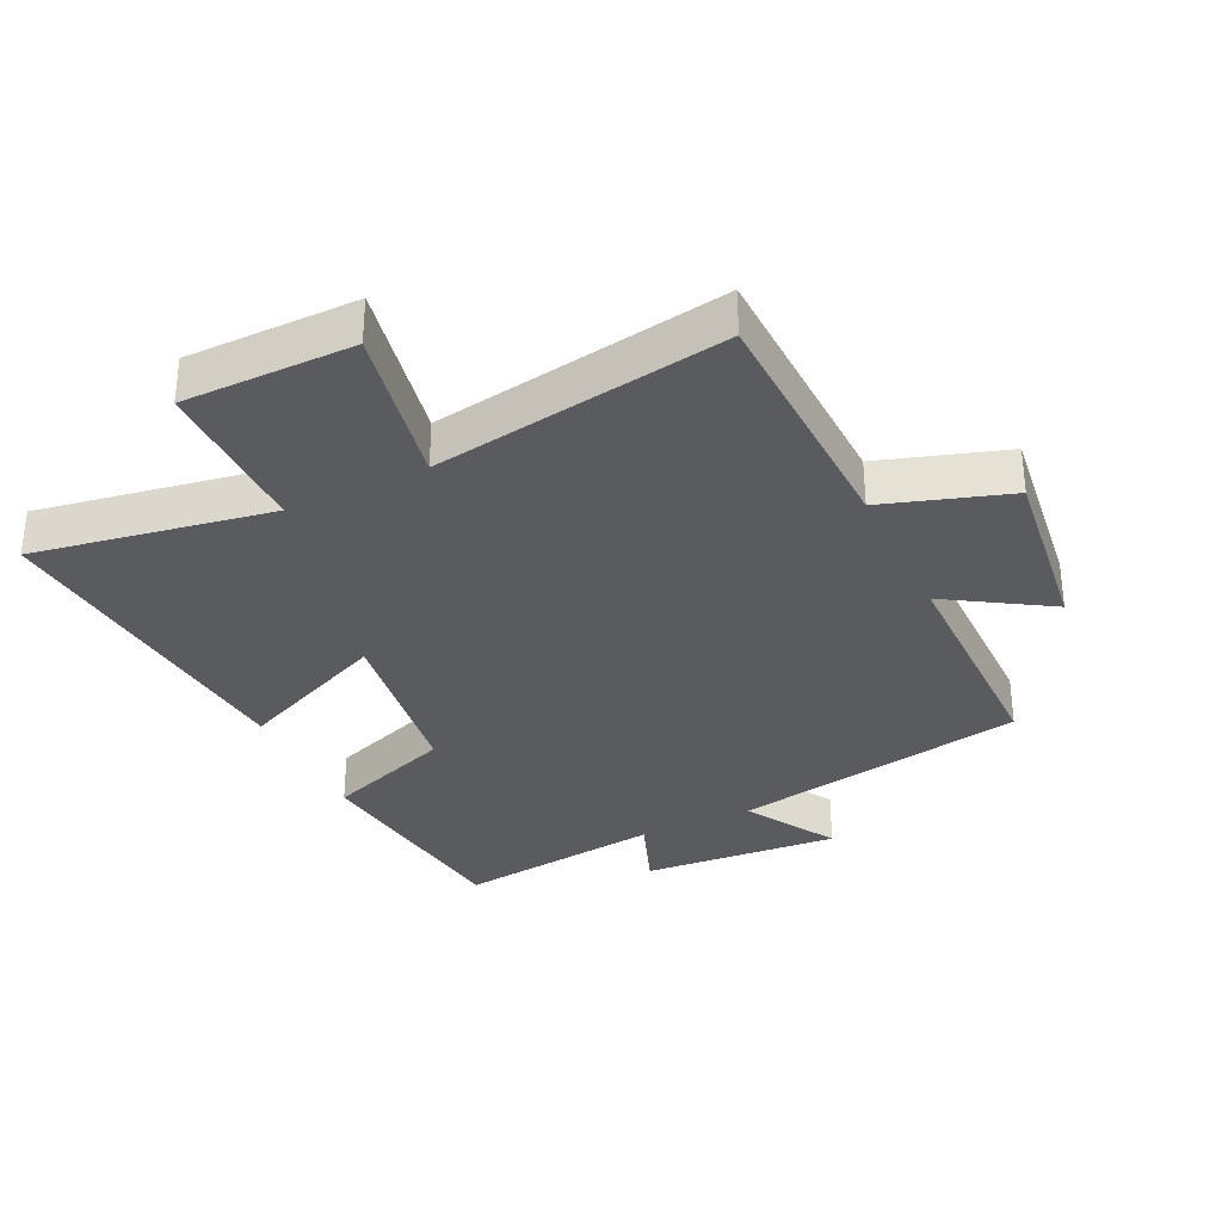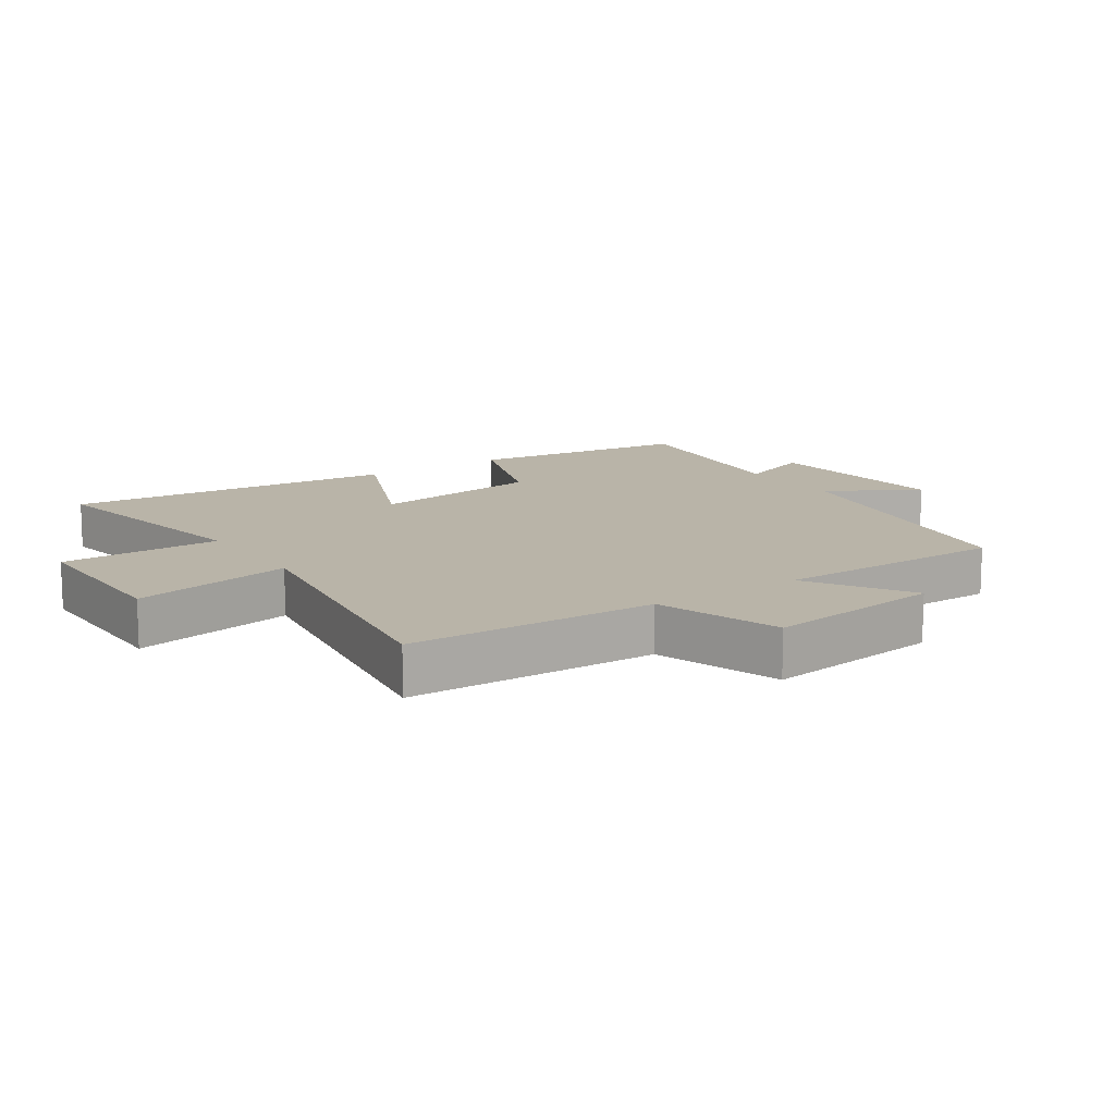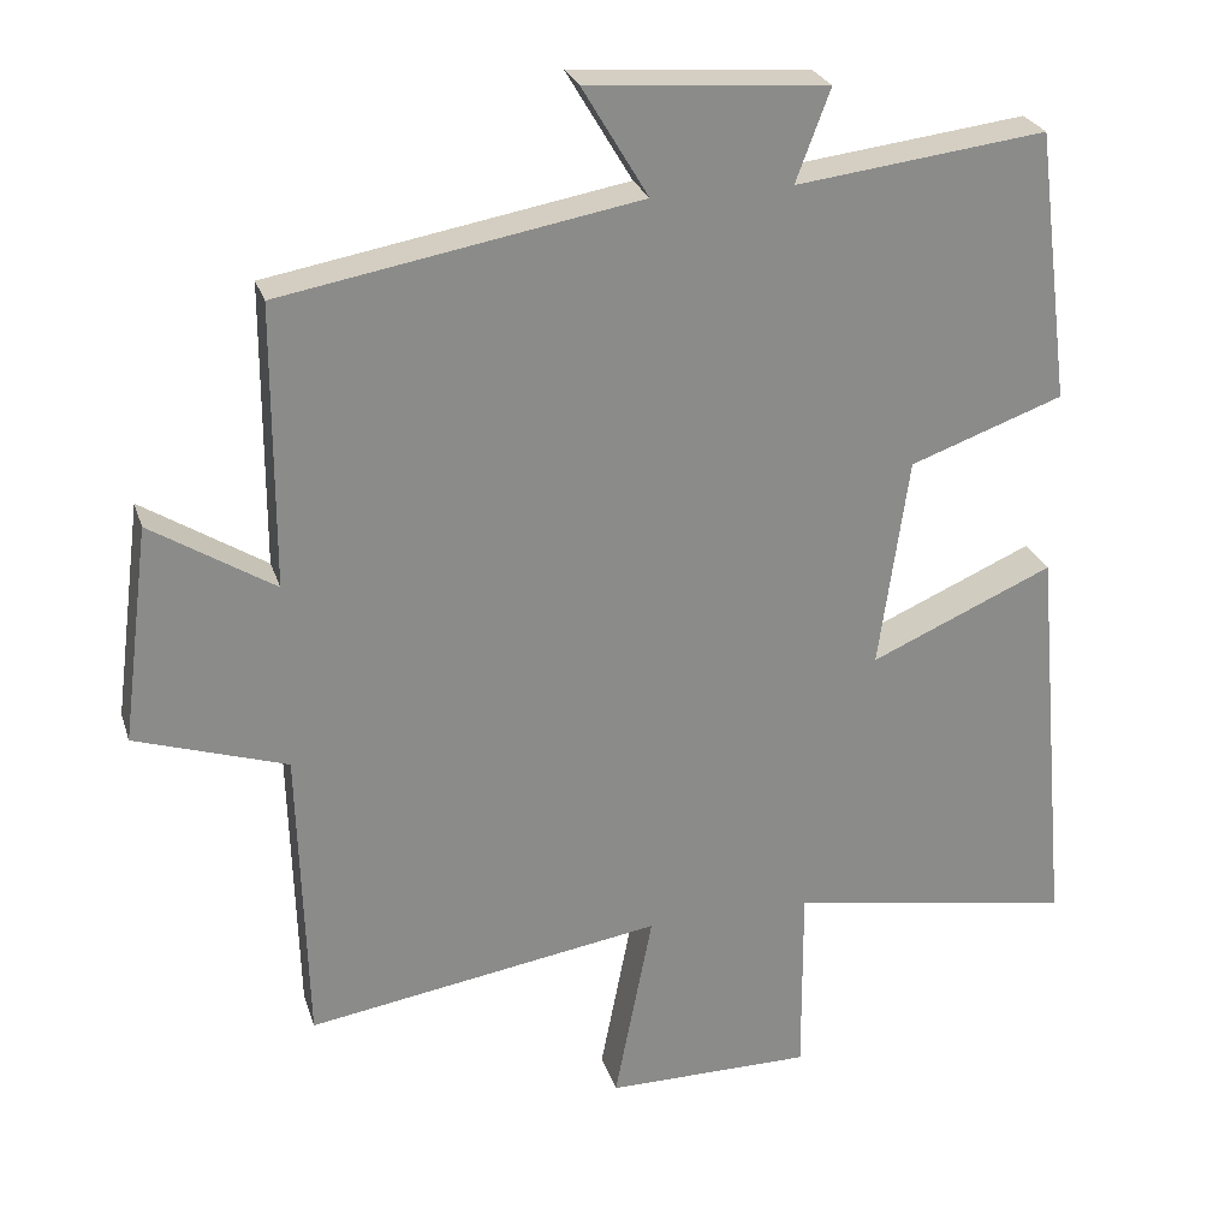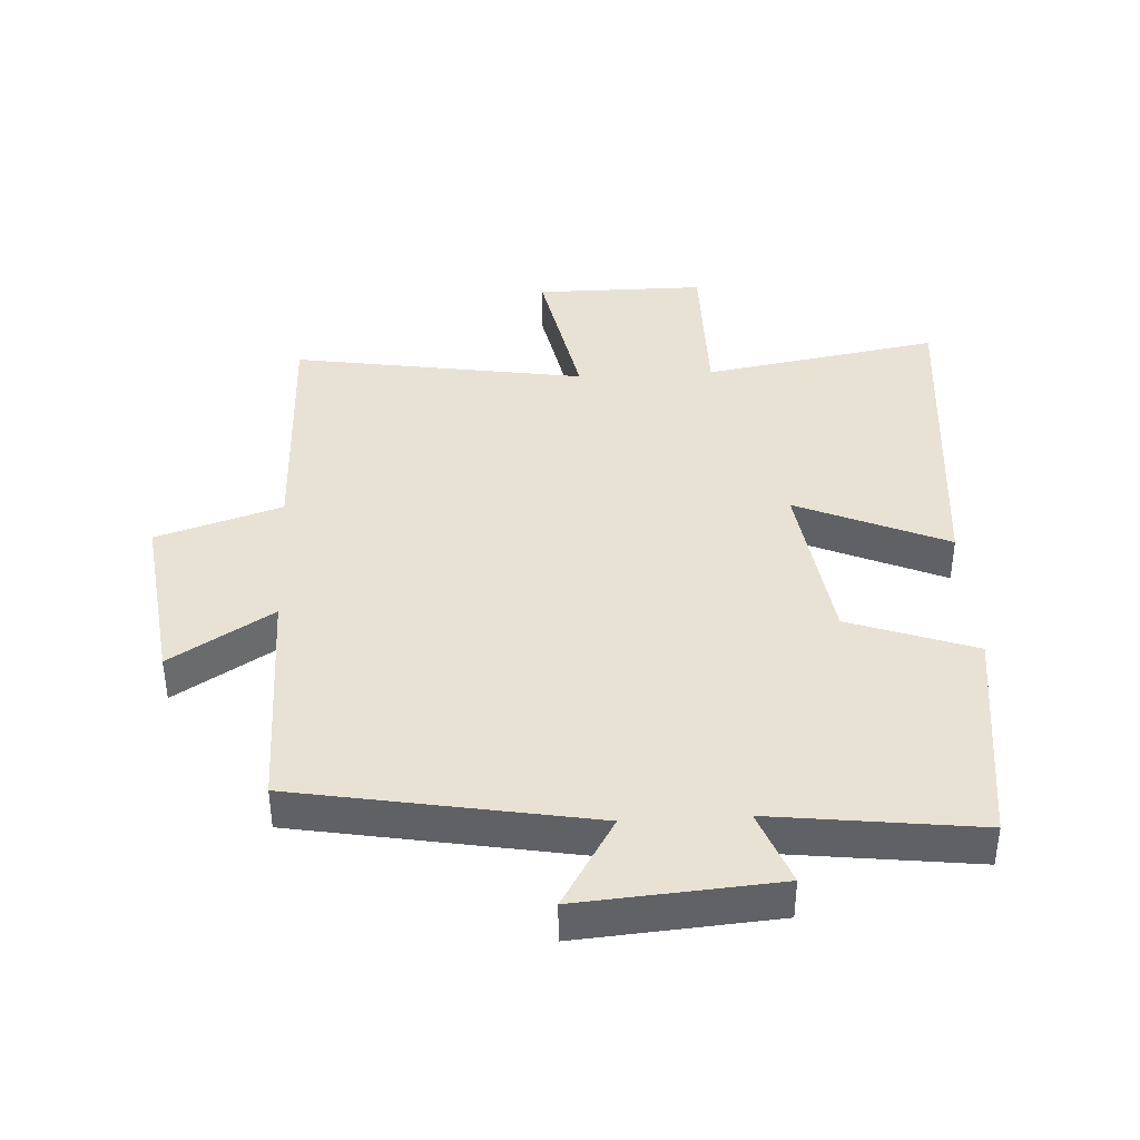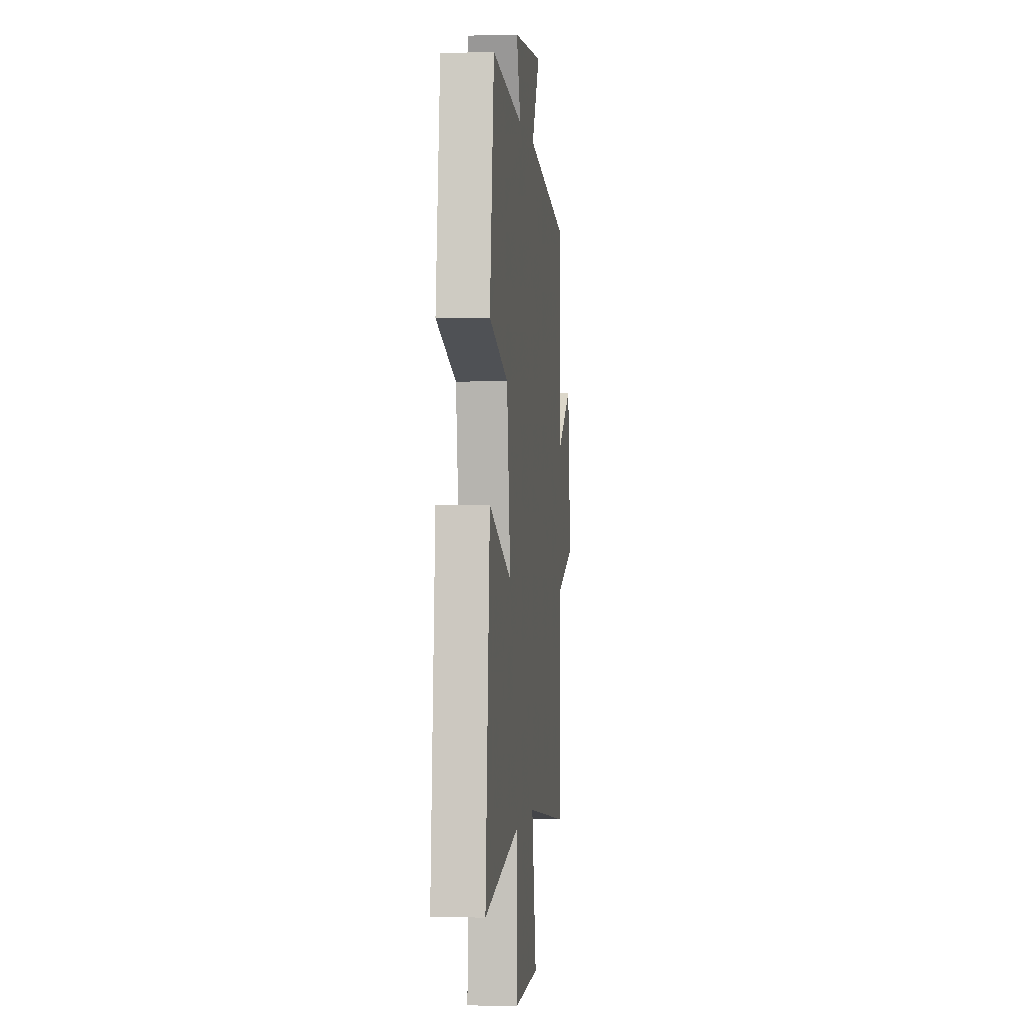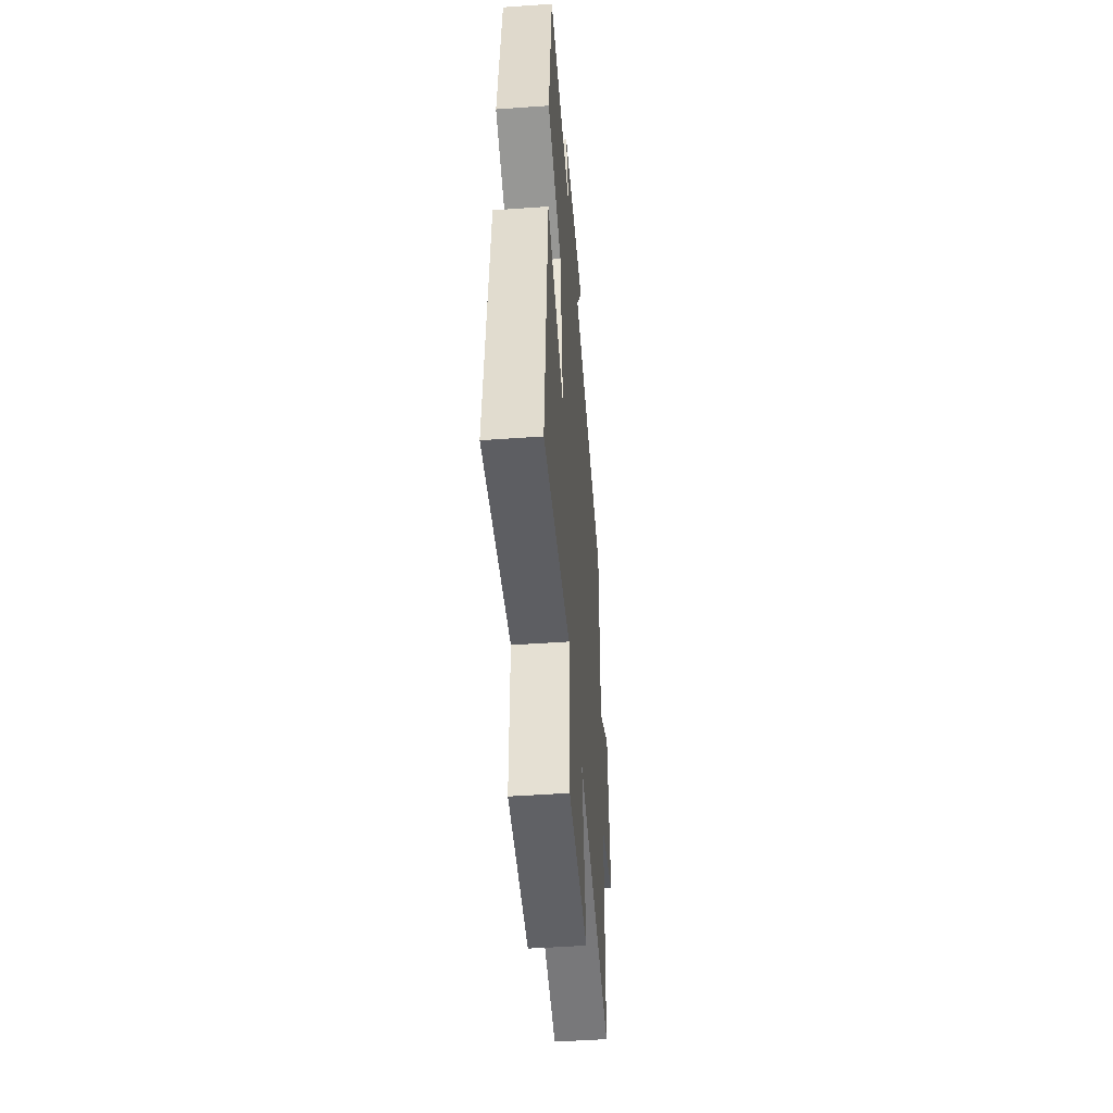
<metadata>
{"format":"obj","ext":"obj","renderer":"f3d","projection":"perspective","resolution":1024,"background":"white","views":[{"elev":-33.1,"azim":-154.3,"up":"+Y"},{"elev":13.1,"azim":-124.1,"up":"+Y"},{"elev":26.1,"azim":-16.0,"up":"+Z"},{"elev":40.0,"azim":-3.1,"up":"+Y"},{"elev":-0.1,"azim":96.3,"up":"+Z"},{"elev":-48.7,"azim":94.5,"up":"+Z"}]}
</metadata>
<code>
v -0.489 0.07 -0.572
v -0.5 0.07 -0.185
v -0.694 0.07 -0.122
v -0.658 0.07 0.156
v -0.5 0.07 0.057
v -0.499 0.07 0.419
v -0.042 0.07 0.5
v -0.126 0.07 0.641
v 0.18 0.07 0.617
v 0.136 0.07 0.5
v 0.456 0.07 0.539
v 0.5 0.07 0.192
v 0.304 0.07 0.122
v 0.266 0.07 -0.148
v 0.5 0.07 -0.046
v 0.547 0.07 -0.564
v 0.18 0.07 -0.5
v 0.181 0.07 -0.75
v -0.083 0.07 -0.75
v -0.034 0.07 -0.5
v -0.489 0 -0.572
v -0.5 0 -0.185
v -0.694 0 -0.122
v -0.658 0 0.156
v -0.5 0 0.057
v -0.499 0 0.419
v -0.042 0 0.5
v -0.126 0 0.641
v 0.18 0 0.617
v 0.136 0 0.5
v 0.456 0 0.539
v 0.5 0 0.192
v 0.304 0 0.122
v 0.266 0 -0.148
v 0.5 0 -0.046
v 0.547 0 -0.564
v 0.18 0 -0.5
v 0.181 0 -0.75
v -0.083 0 -0.75
v -0.034 0 -0.5
f 17 18 19 20
f 14 15 16 17
f 13 14 17 20
f 10 11 12 13
f 20 1 2
f 13 20 2
f 10 13 2
f 7 8 9 10
f 7 10 2
f 6 7 2
f 5 6 2
f 2 3 4 5
f 40 39 38 37
f 37 36 35 34
f 40 37 34 33
f 33 32 31 30
f 22 21 40
f 22 40 33
f 22 33 30
f 30 29 28 27
f 22 30 27
f 22 27 26
f 22 26 25
f 25 24 23 22
f 1 21 22 2
f 2 22 23 3
f 3 23 24 4
f 4 24 25 5
f 5 25 26 6
f 6 26 27 7
f 7 27 28 8
f 8 28 29 9
f 9 29 30 10
f 10 30 31 11
f 11 31 32 12
f 12 32 33 13
f 13 33 34 14
f 14 34 35 15
f 15 35 36 16
f 16 36 37 17
f 17 37 38 18
f 18 38 39 19
f 19 39 40 20
f 20 40 21 1

</code>
